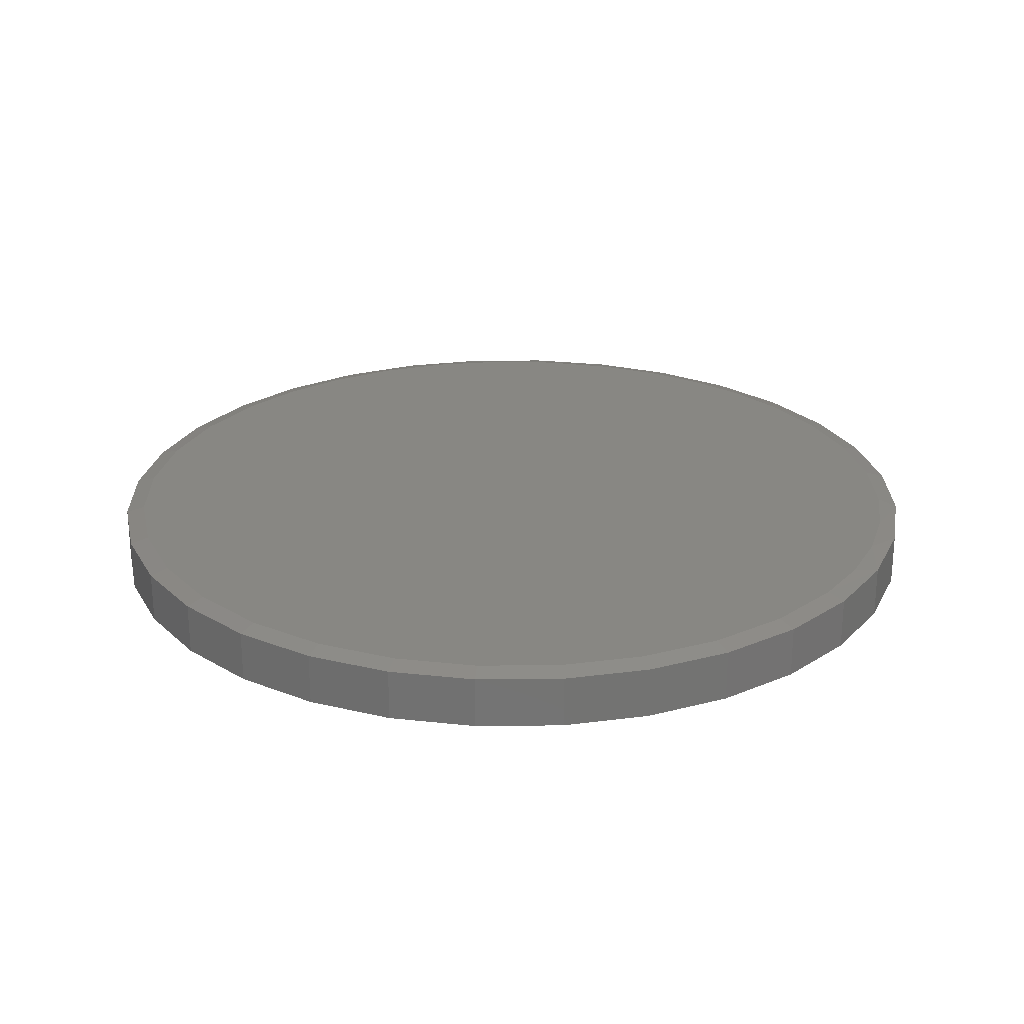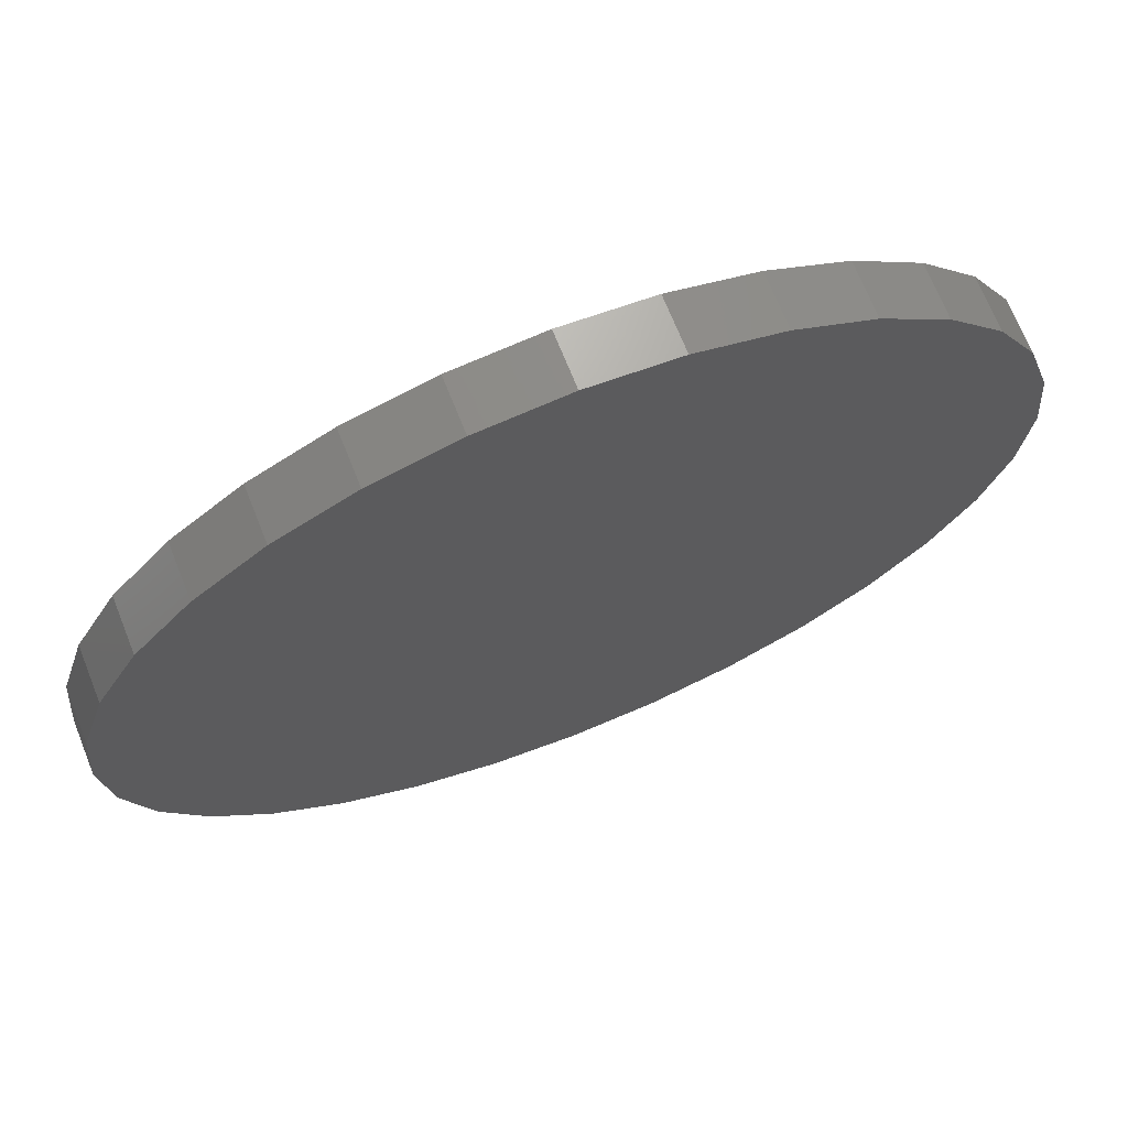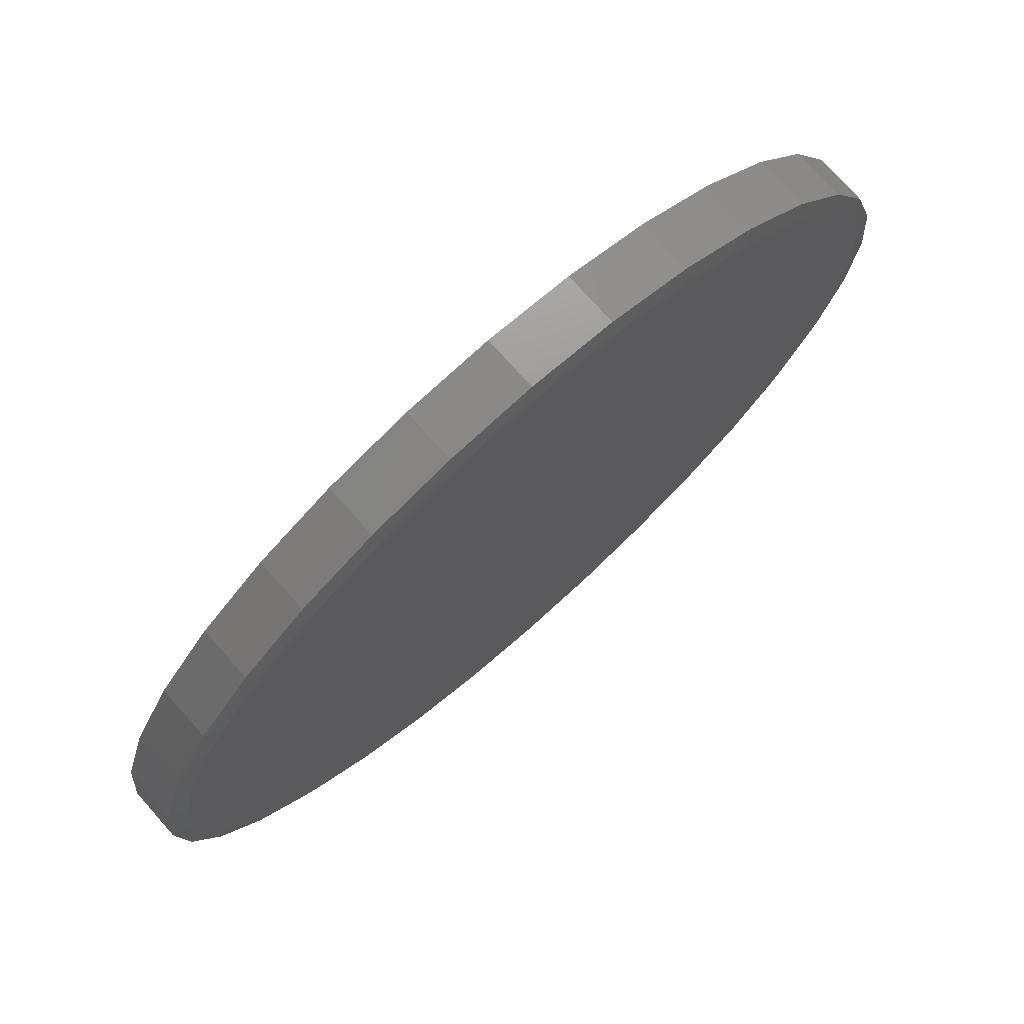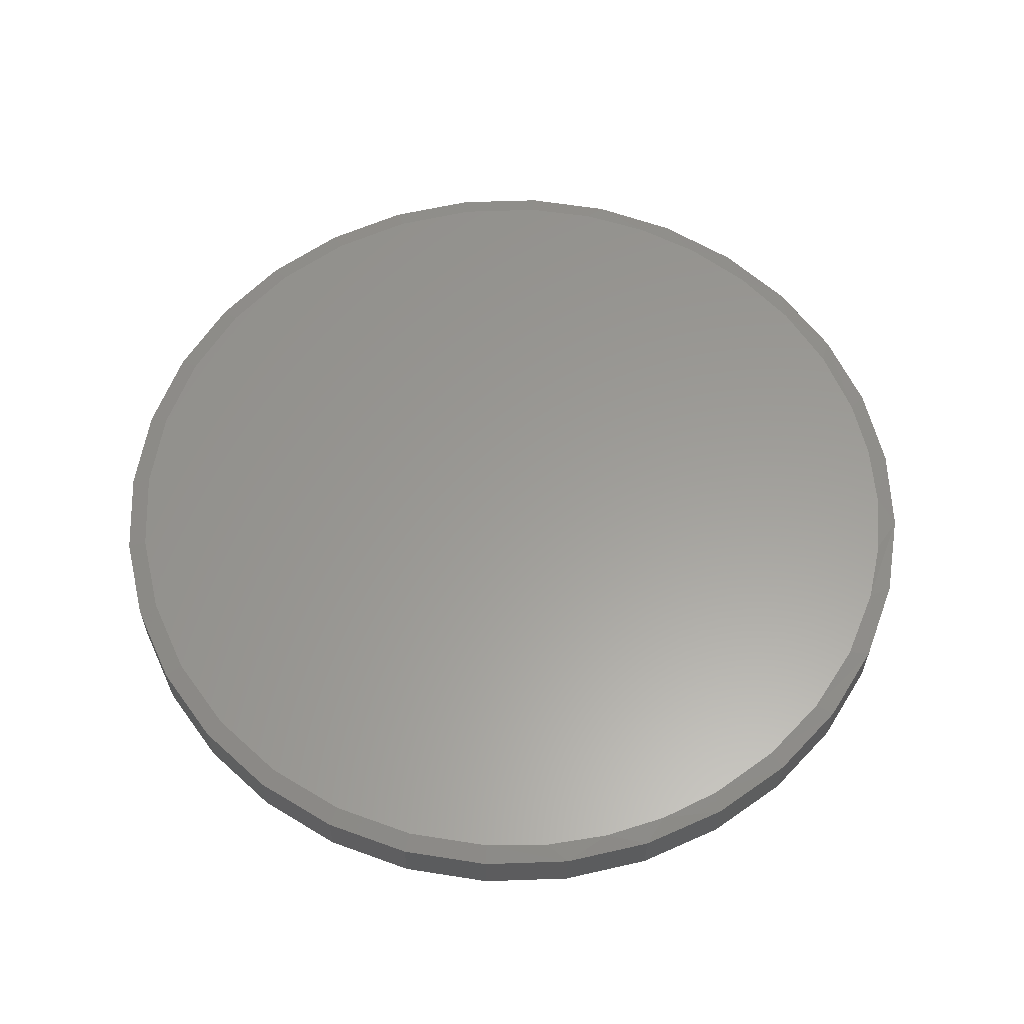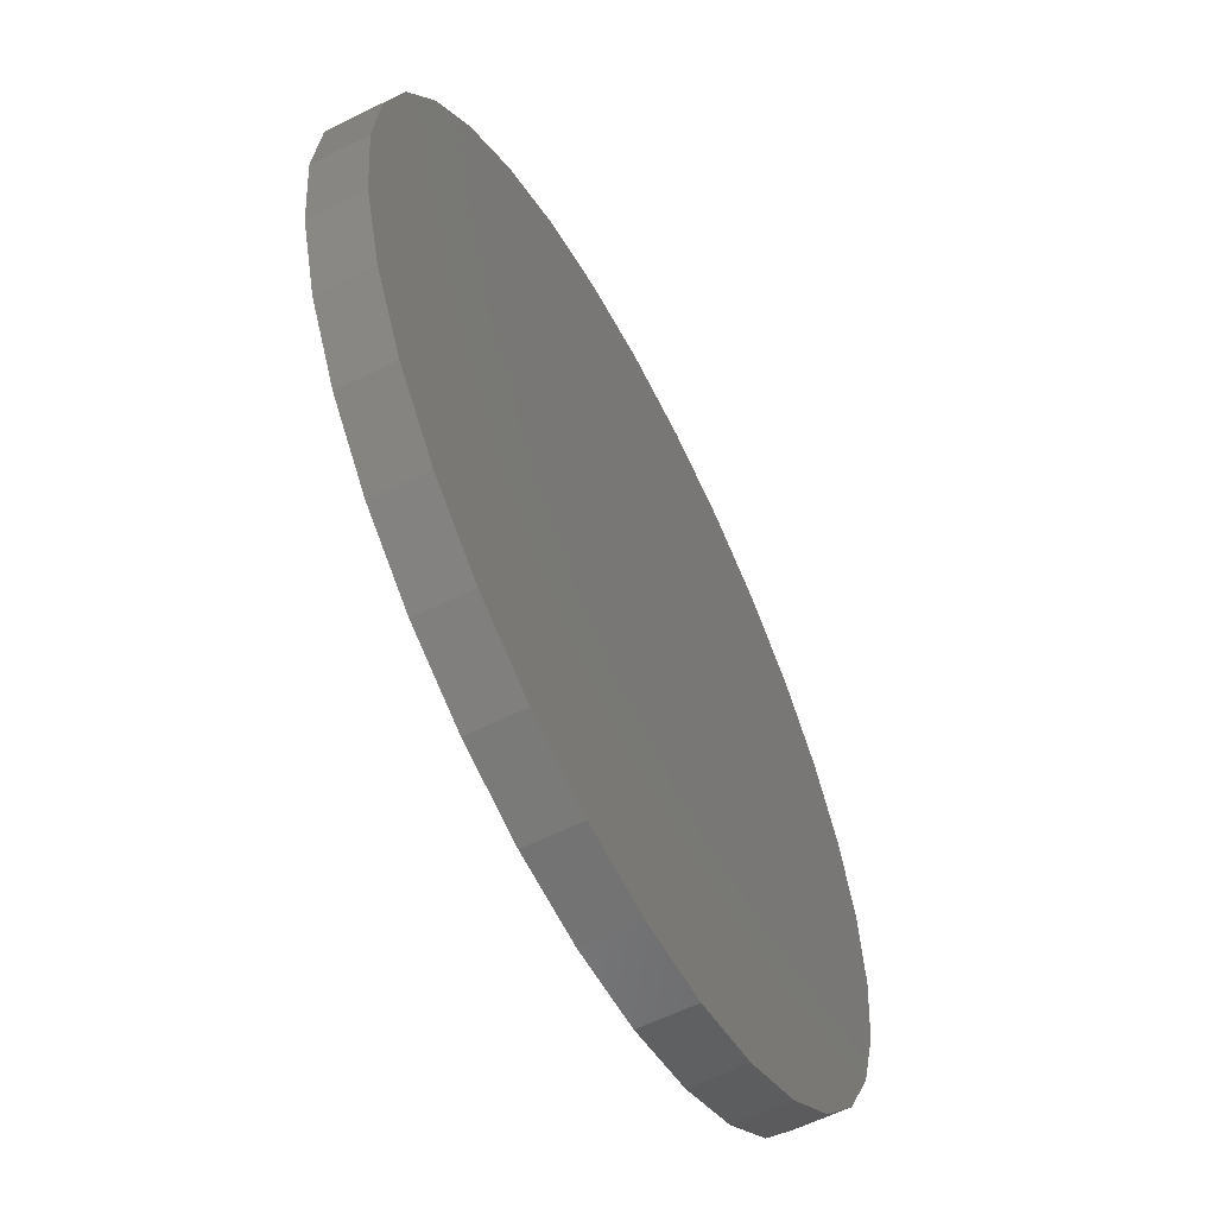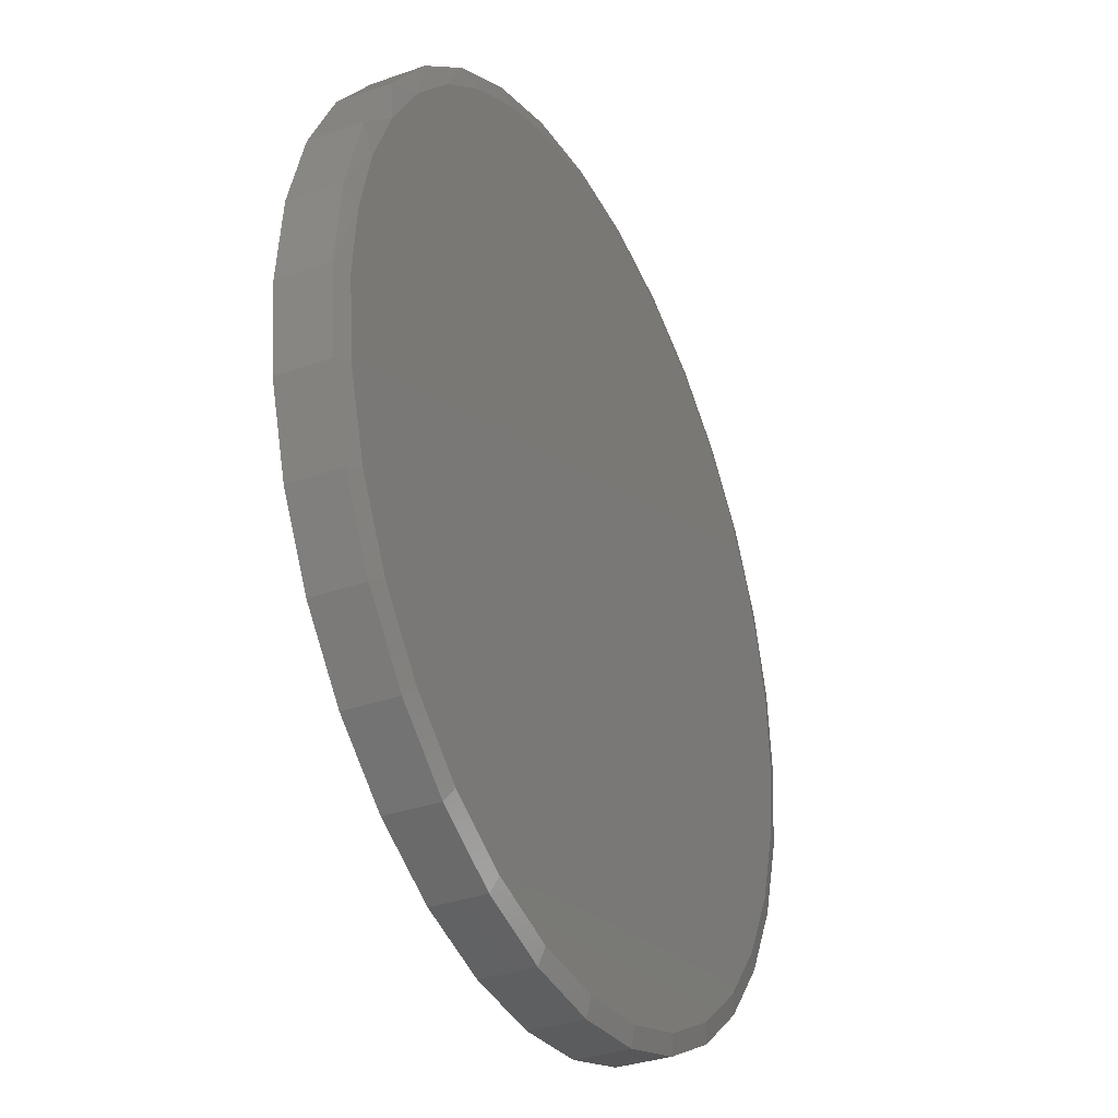
<metadata>
{"format":"stl","ext":"stl","renderer":"f3d","projection":"perspective","resolution":1024,"background":"white","views":[{"elev":24.7,"azim":38.4,"up":"+Z"},{"elev":70.2,"azim":158.2,"up":"+Y"},{"elev":74.8,"azim":-41.6,"up":"+Y"},{"elev":60.1,"azim":93.6,"up":"+Z"},{"elev":-59.6,"azim":117.1,"up":"+Y"},{"elev":-33.5,"azim":-64.2,"up":"+Y"}]}
</metadata>
<code>
# stl→obj: 99 verts, 194 faces
v 0.06703 0.6925 0.09375
v -0.0383 0.6935 0.09375
v -0.1426 0.6786 0.09375
v 0.171 0.6757 0.09375
v 0.2906 0.635 0.09375
v -0.2434 0.6481 0.09375
v 0.4009 0.5733 0.09375
v -0.3532 0.5939 0.09375
v 0.4981 0.4927 0.09375
v -0.4519 0.5213 0.09375
v 0.5792 0.3959 0.09375
v -0.5363 0.4324 0.09375
v 0.6324 0.3051 0.09375
v -0.6037 0.3302 0.09375
v 0.6713 0.2074 0.09375
v -0.6497 0.2253 0.09375
v 0.695 0.1049 0.09375
v -0.6777 0.1142 0.09375
v 0.703 5.696e-16 0.09375
v -0.6872 1.415e-07 0.09375
v 0.6896 -0.1356 0.09375
v -0.6738 -0.1356 0.09375
v 0.6501 -0.266 0.09375
v -0.6343 -0.266 0.09375
v 0.5858 -0.3862 0.09375
v -0.57 -0.3862 0.09375
v 0.4994 -0.4915 0.09375
v -0.4836 -0.4915 0.09375
v 0.3941 -0.5779 0.09375
v -0.3783 -0.5779 0.09375
v 0.2739 -0.6422 0.09375
v -0.2581 -0.6422 0.09375
v 0.1435 -0.6817 0.09375
v -0.1277 -0.6817 0.09375
v 0.007895 -0.6951 0.09375
v 0.7342 0 0
v 0.7342 -1.779e-16 0.08594
v 0.7203 -0.1417 0
v 0.7203 -0.1417 0.08594
v 0.6789 -0.2779 0
v 0.6789 -0.2779 0.08594
v 0.6118 -0.4035 0
v 0.6118 -0.4035 0.08594
v 0.5215 -0.5136 0
v 0.5215 -0.5136 0.08594
v 0.4114 -0.6039 0
v 0.4114 -0.6039 0.08594
v 0.2858 -0.671 0
v 0.2858 -0.671 0.08594
v 0.1496 -0.7124 0
v 0.1496 -0.7124 0.08594
v 0.007895 -0.7263 0
v 0.007895 -0.7263 0.08594
v -0.1338 -0.7124 0
v -0.1338 -0.7124 0.08594
v -0.2701 -0.671 0
v -0.2701 -0.671 0.08594
v -0.3956 -0.6039 0
v -0.3956 -0.6039 0.08594
v -0.5057 -0.5136 0
v -0.5057 -0.5136 0.08594
v -0.596 -0.4035 0
v -0.596 -0.4035 0.08594
v -0.6631 -0.2779 0
v -0.6631 -0.2779 0.08594
v -0.7045 -0.1417 0
v -0.7045 -0.1417 0.08594
v -0.7184 8.895e-17 0
v -0.7184 8.895e-17 0.08594
v -0.7045 0.1417 0
v -0.7045 0.1417 0.08594
v -0.6631 0.2779 0
v -0.6631 0.2779 0.08594
v -0.596 0.4035 0
v -0.596 0.4035 0.08594
v -0.5057 0.5136 0
v -0.5057 0.5136 0.08594
v -0.3956 0.6039 0
v -0.3956 0.6039 0.08594
v -0.2701 0.671 0
v -0.2701 0.671 0.08594
v -0.1338 0.7124 0
v -0.1338 0.7124 0.08594
v 0.007895 0.7263 0
v 0.007895 0.7263 0.08594
v 0.1496 0.7124 0
v 0.1496 0.7124 0.08594
v 0.2858 0.671 0
v 0.2858 0.671 0.08594
v 0.4114 0.6039 0
v 0.4114 0.6039 0.08594
v 0.5215 0.5136 0
v 0.5215 0.5136 0.08594
v 0.6118 0.4035 0
v 0.6118 0.4035 0.08594
v 0.6789 0.2779 0
v 0.6789 0.2779 0.08594
v 0.7203 0.1417 0
v 0.7203 0.1417 0.08594
f 1 2 3
f 1 3 4
f 4 3 5
f 5 3 6
f 5 6 7
f 7 6 8
f 7 8 9
f 9 8 10
f 9 10 11
f 11 10 12
f 11 12 13
f 13 12 14
f 13 14 15
f 15 14 16
f 15 16 17
f 17 16 18
f 17 18 19
f 19 18 20
f 19 20 21
f 21 20 22
f 21 22 23
f 23 22 24
f 23 24 25
f 25 24 26
f 25 26 27
f 27 26 28
f 27 28 29
f 29 28 30
f 29 30 31
f 31 30 32
f 31 32 33
f 33 32 34
f 33 34 35
f 36 37 38
f 38 37 39
f 38 39 40
f 40 39 41
f 40 41 42
f 42 41 43
f 42 43 44
f 44 43 45
f 44 45 46
f 46 45 47
f 46 47 48
f 48 47 49
f 48 49 50
f 50 49 51
f 50 51 52
f 52 51 53
f 52 53 54
f 54 53 55
f 54 55 56
f 56 55 57
f 56 57 58
f 58 57 59
f 58 59 60
f 60 59 61
f 60 61 62
f 62 61 63
f 62 63 64
f 64 63 65
f 64 65 66
f 66 65 67
f 66 67 68
f 68 67 69
f 68 69 70
f 70 69 71
f 70 71 72
f 72 71 73
f 72 73 74
f 74 73 75
f 74 75 76
f 76 75 77
f 76 77 78
f 78 77 79
f 78 79 80
f 80 79 81
f 80 81 82
f 82 81 83
f 82 83 84
f 84 83 85
f 84 85 86
f 86 85 87
f 86 87 88
f 88 87 89
f 88 89 90
f 90 89 91
f 90 91 92
f 92 91 93
f 92 93 94
f 94 93 95
f 94 95 96
f 96 95 97
f 96 97 98
f 98 97 99
f 98 99 36
f 36 99 37
f 97 95 13
f 15 97 13
f 15 99 97
f 87 85 4
f 4 89 87
f 5 89 4
f 85 83 2
f 1 85 2
f 2 83 3
f 79 77 10
f 75 73 14
f 12 75 14
f 12 77 75
f 10 77 12
f 16 73 71
f 14 73 16
f 1 4 85
f 16 71 18
f 18 71 69
f 18 69 20
f 15 17 99
f 99 17 19
f 99 19 37
f 13 95 11
f 11 95 93
f 11 93 9
f 9 93 91
f 9 91 7
f 7 91 89
f 7 89 5
f 10 8 79
f 79 8 6
f 79 6 81
f 81 6 3
f 81 3 83
f 30 57 32
f 33 35 51
f 35 34 53
f 53 51 35
f 41 25 43
f 25 41 23
f 23 41 39
f 23 39 21
f 21 39 37
f 21 37 19
f 24 63 26
f 63 24 65
f 65 24 22
f 65 22 67
f 67 22 20
f 67 20 69
f 57 30 59
f 59 30 28
f 59 28 61
f 61 28 26
f 61 26 63
f 53 34 55
f 55 34 32
f 55 32 57
f 47 31 49
f 49 31 33
f 49 33 51
f 31 47 29
f 29 47 45
f 29 45 27
f 27 45 43
f 27 43 25
f 84 86 82
f 52 54 50
f 50 54 56
f 50 56 48
f 48 56 58
f 48 58 46
f 46 58 60
f 46 60 44
f 44 60 62
f 44 62 42
f 42 62 64
f 42 64 40
f 40 64 66
f 40 66 38
f 38 66 68
f 38 68 36
f 36 68 70
f 36 70 98
f 98 70 72
f 98 72 96
f 96 72 74
f 96 74 94
f 94 74 76
f 94 76 92
f 92 76 78
f 92 78 90
f 90 78 80
f 90 80 88
f 88 80 82
f 88 82 86

</code>
